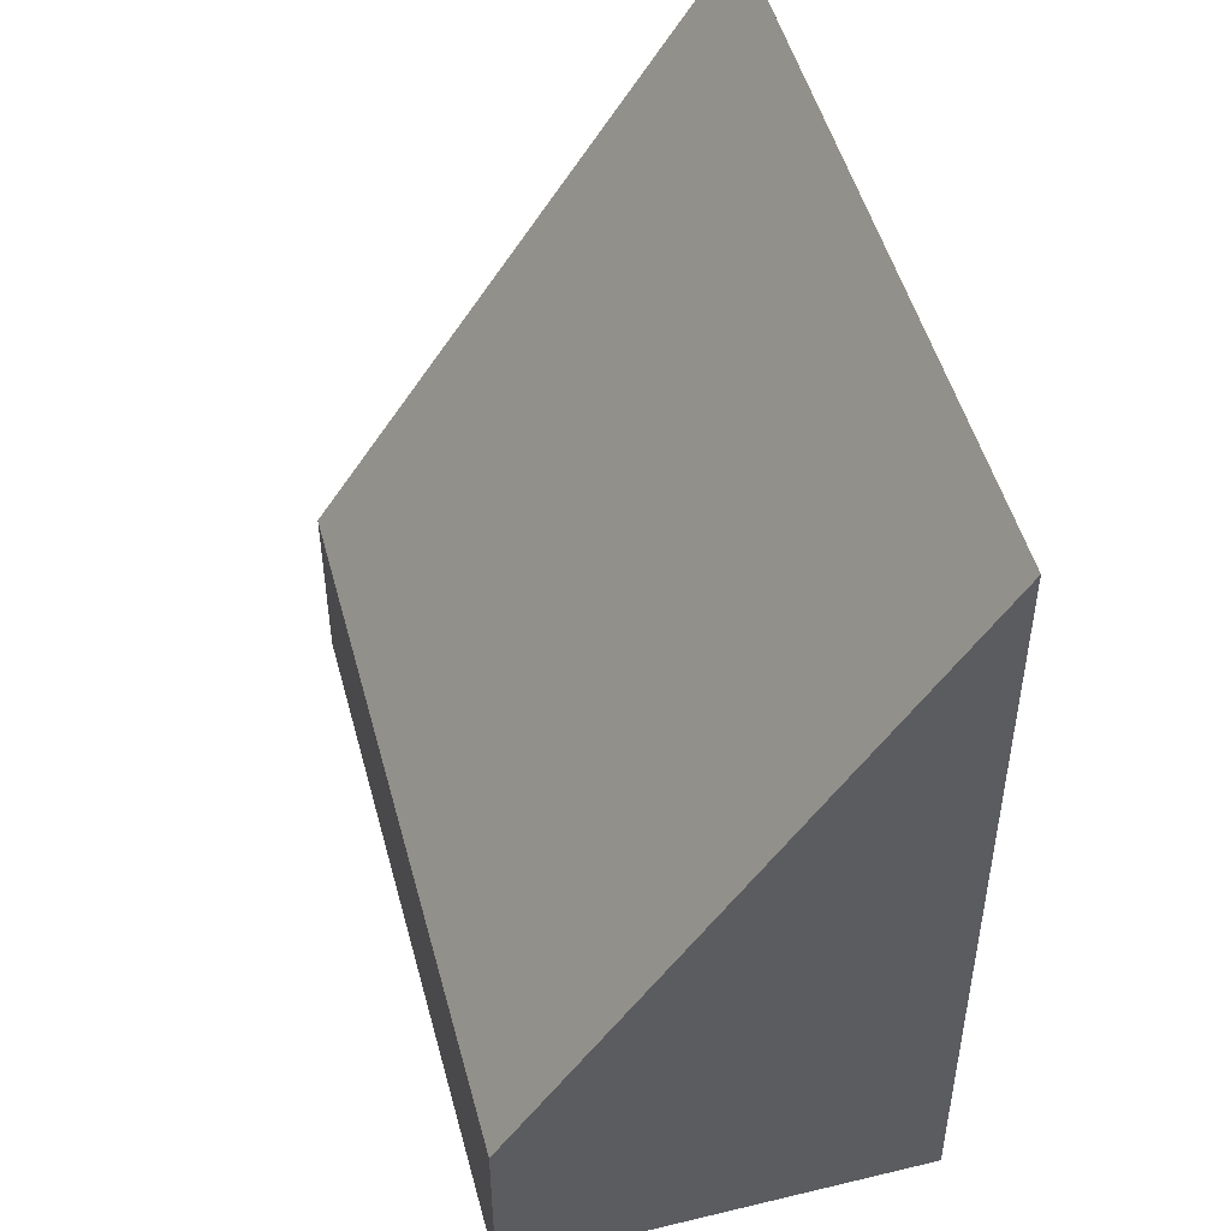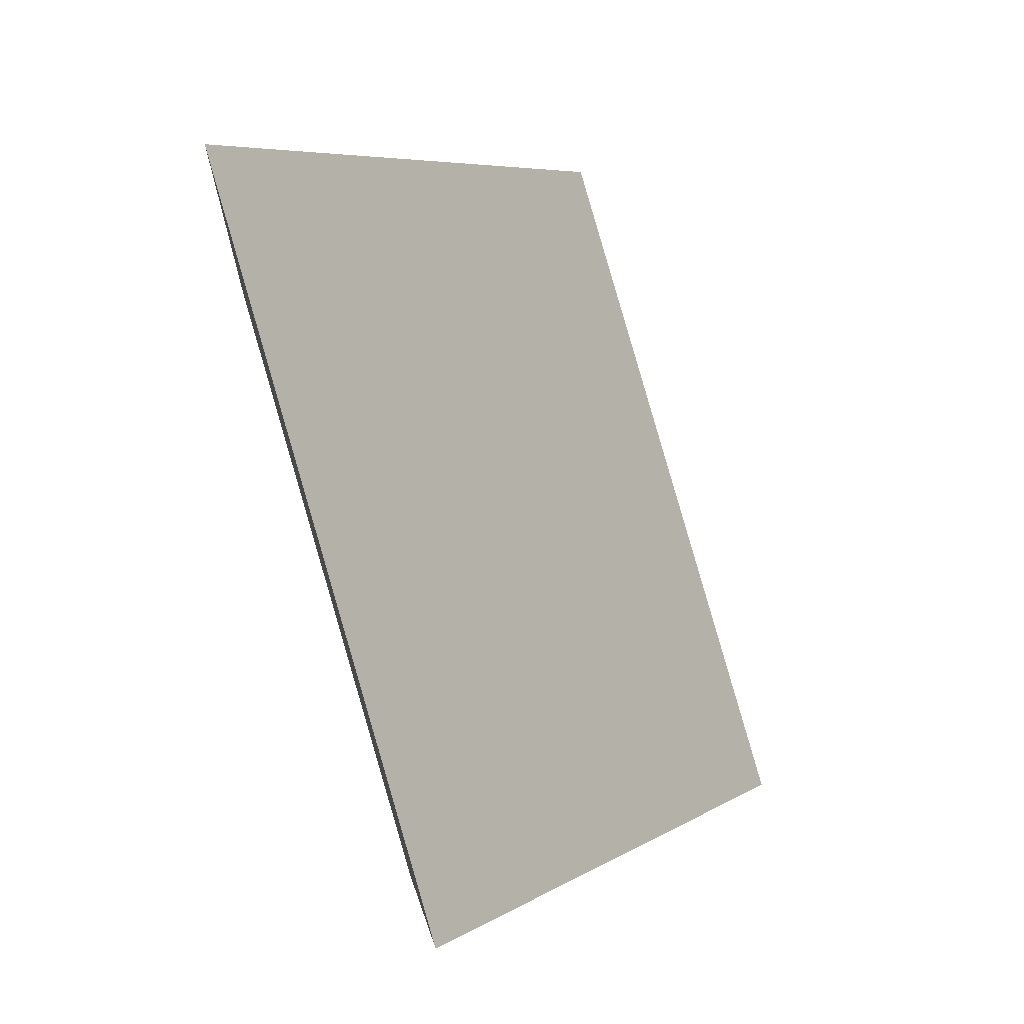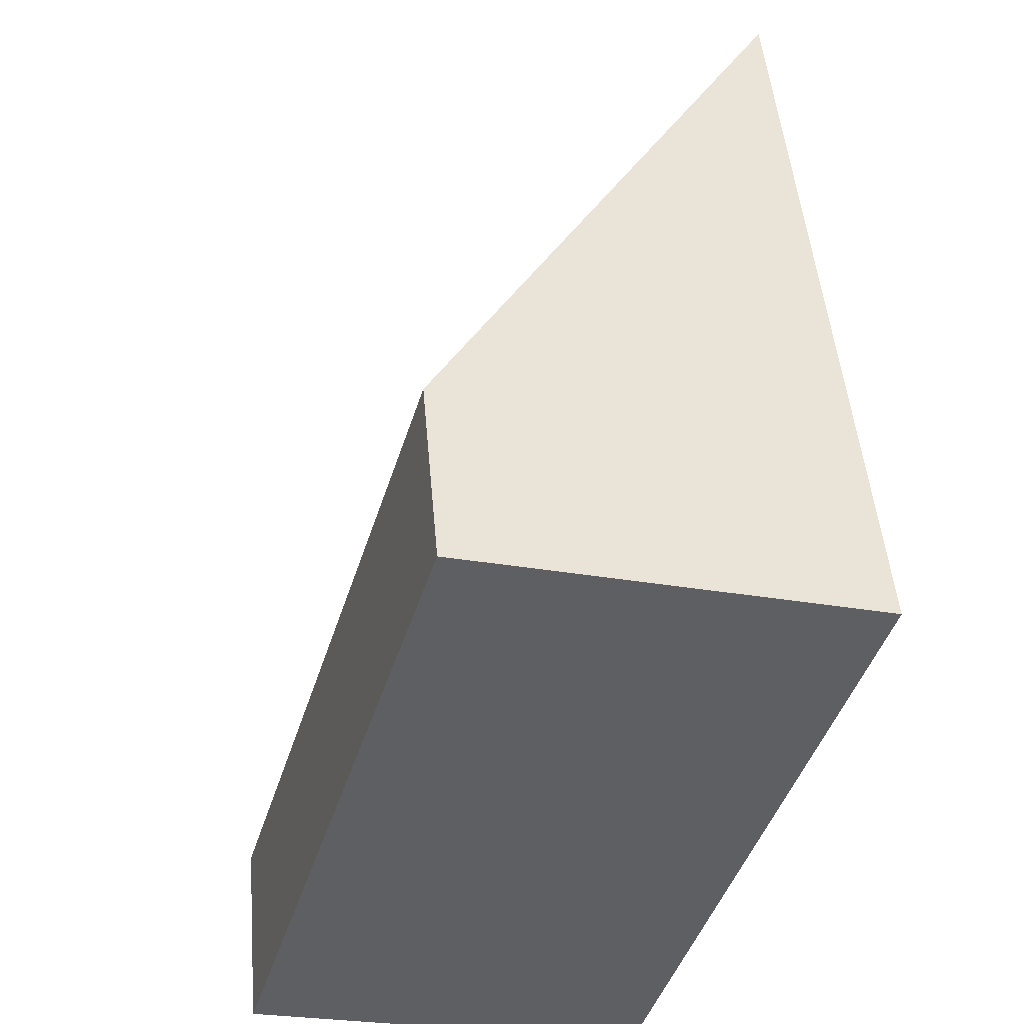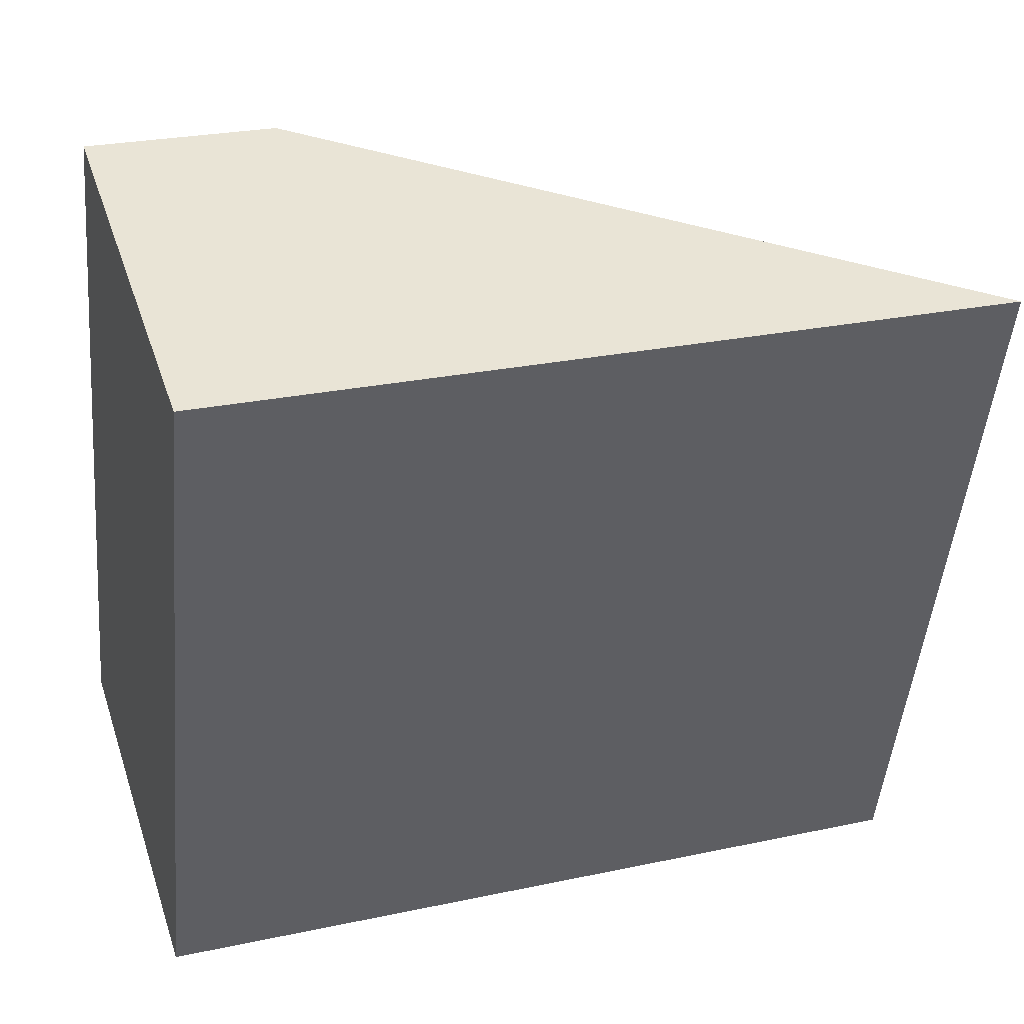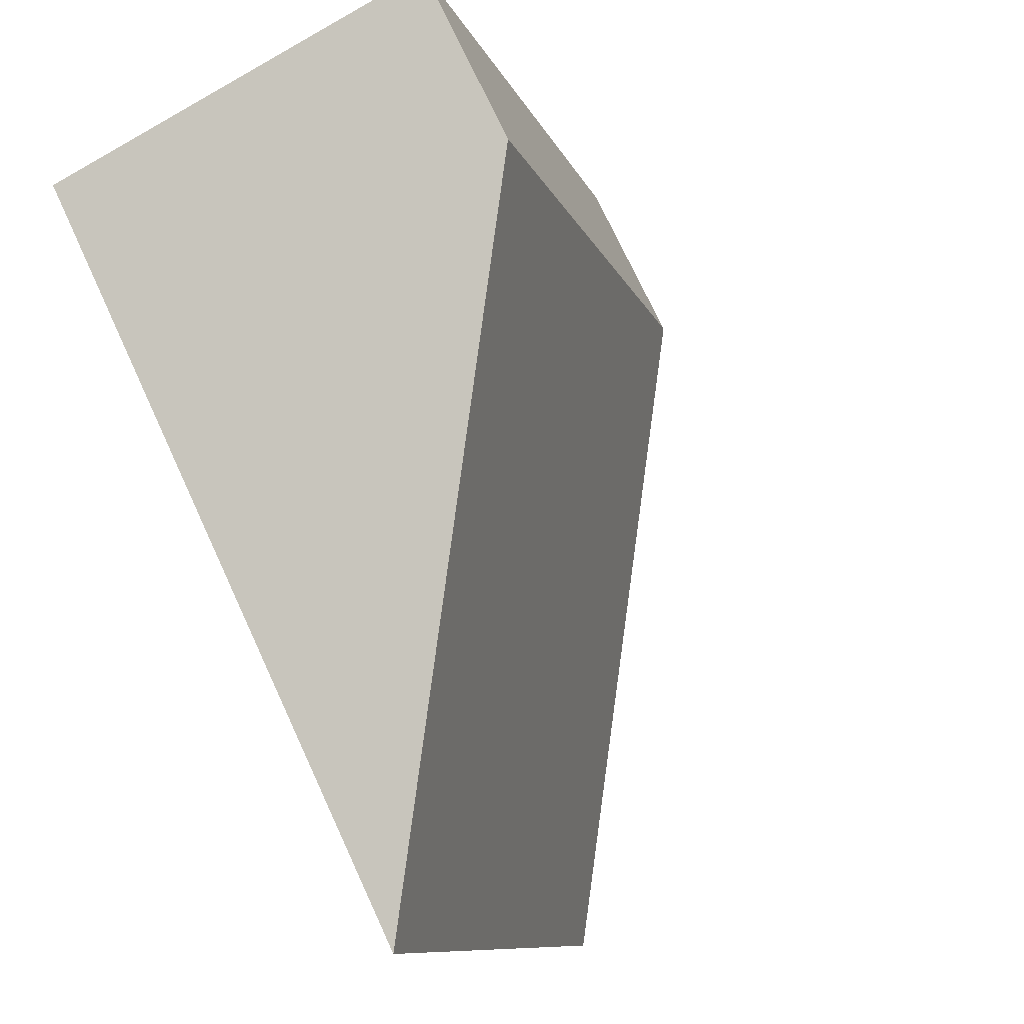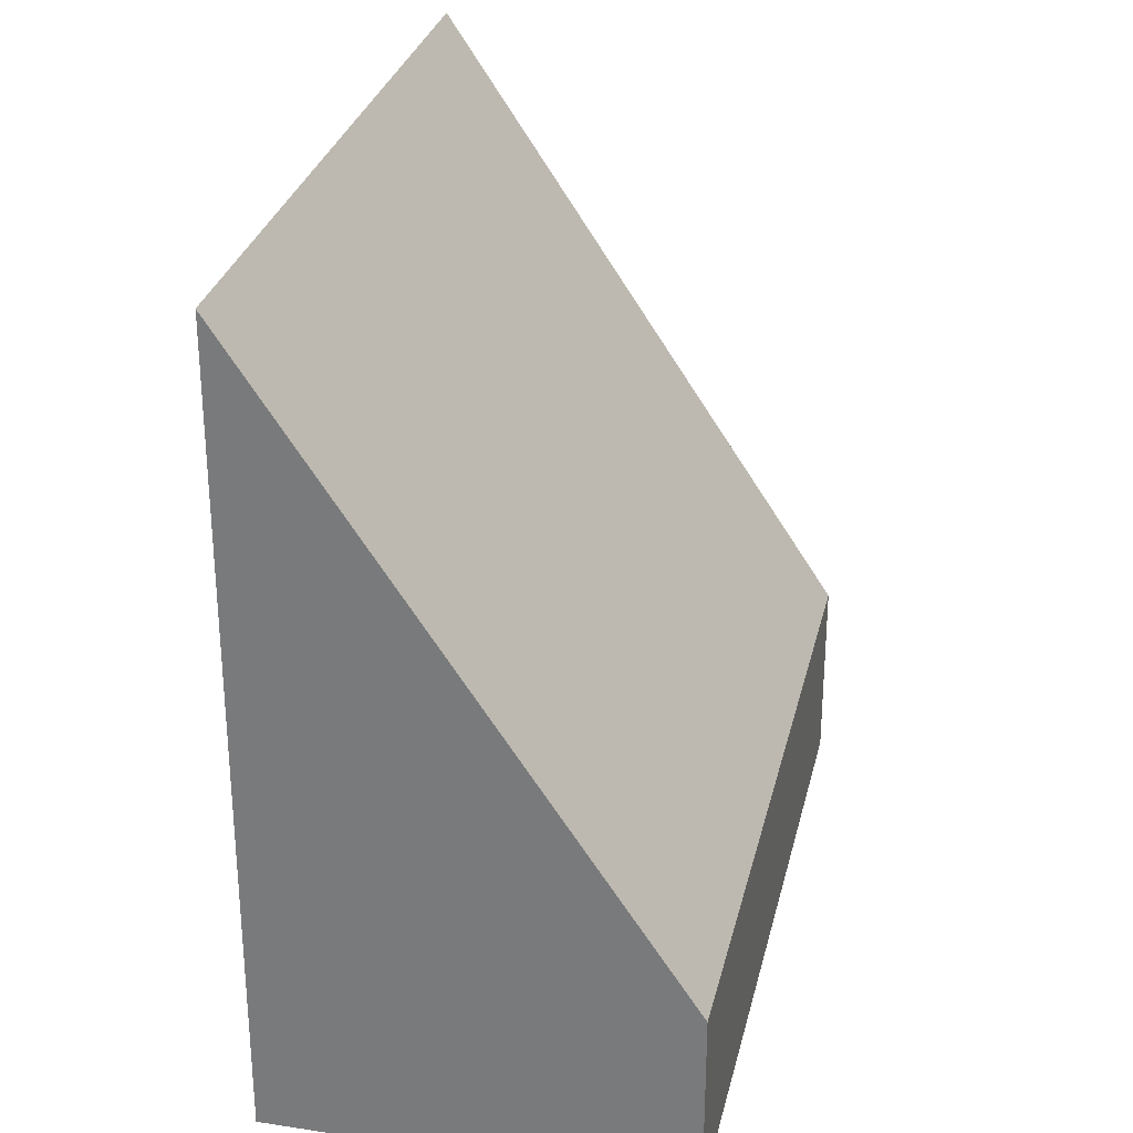
<metadata>
{"format":"obj","ext":"obj","renderer":"f3d","projection":"perspective","resolution":1024,"background":"white","views":[{"elev":49.9,"azim":1.4,"up":"+Y"},{"elev":-4.2,"azim":176.0,"up":"+Z"},{"elev":48.6,"azim":-4.8,"up":"+Z"},{"elev":25.9,"azim":71.2,"up":"+Z"},{"elev":73.3,"azim":155.2,"up":"+Z"},{"elev":29.6,"azim":-150.9,"up":"+Y"}]}
</metadata>
<code>
v  0 1.288 7.887e-17
v  4.081 5.474 4.005
v  2.683 5.474 -0.784
v  1.398 1.288 4.788
v  4.081 -2.452e-16 4.005
v  2.683 4.801e-17 -0.784
v  0 0 0
v  1.398 -2.932e-16 4.788
g defaultobject
f 1 2 3
f 2 1 4
f 5 3 2
f 3 5 6
f 6 1 3
f 1 6 7
f 7 4 1
f 4 7 8
f 4 5 2
f 5 4 8
f 8 6 5
f 6 8 7

</code>
